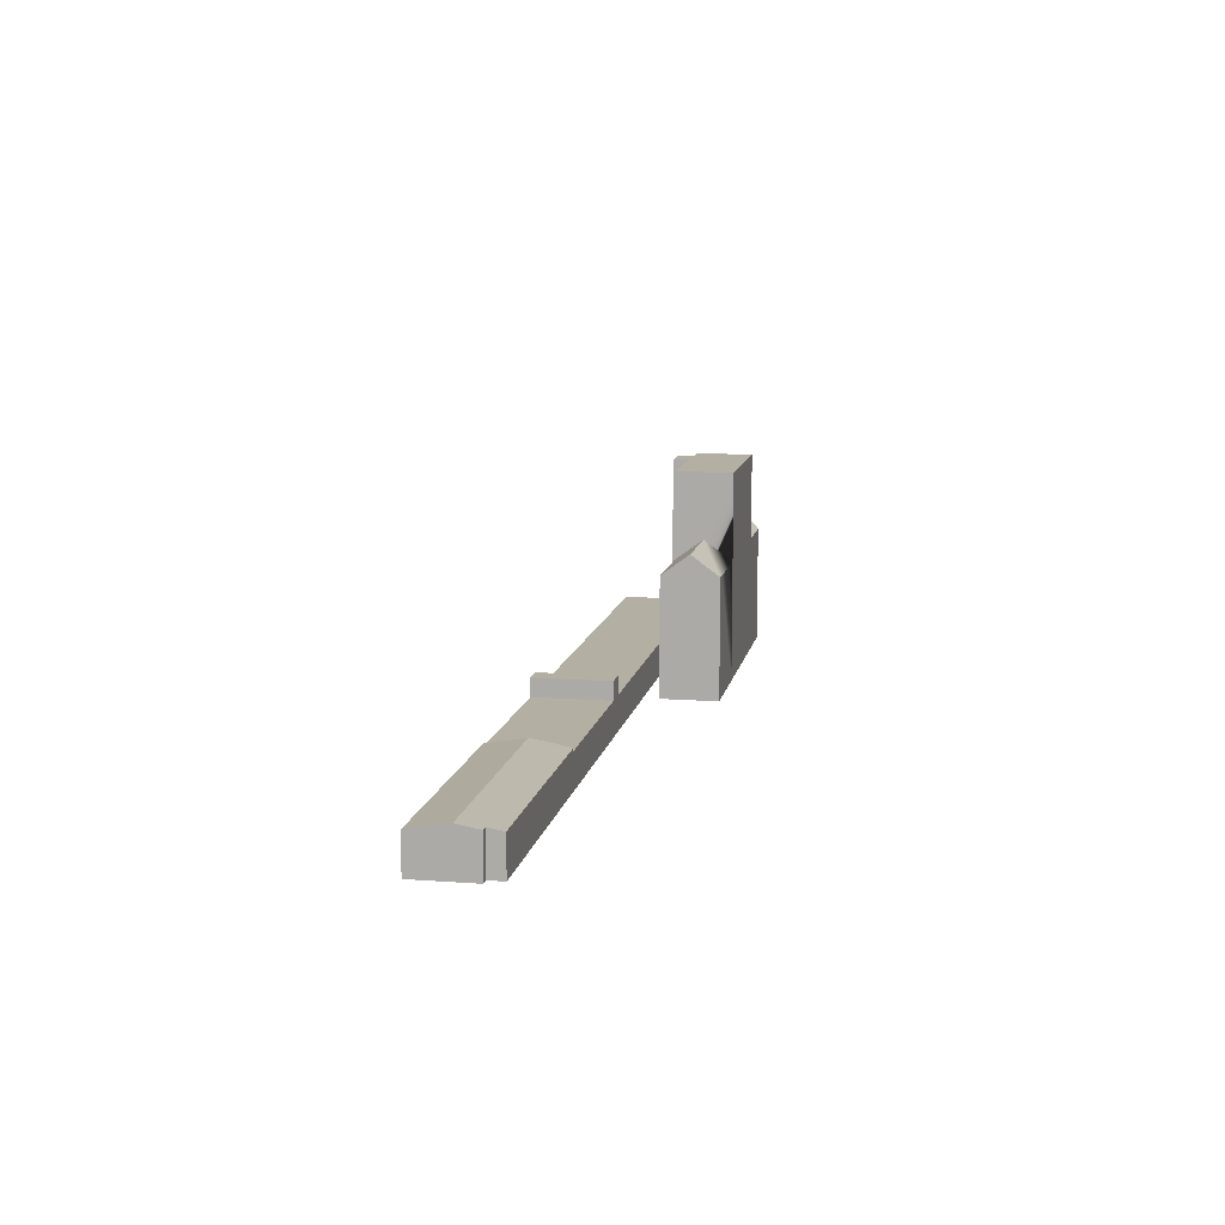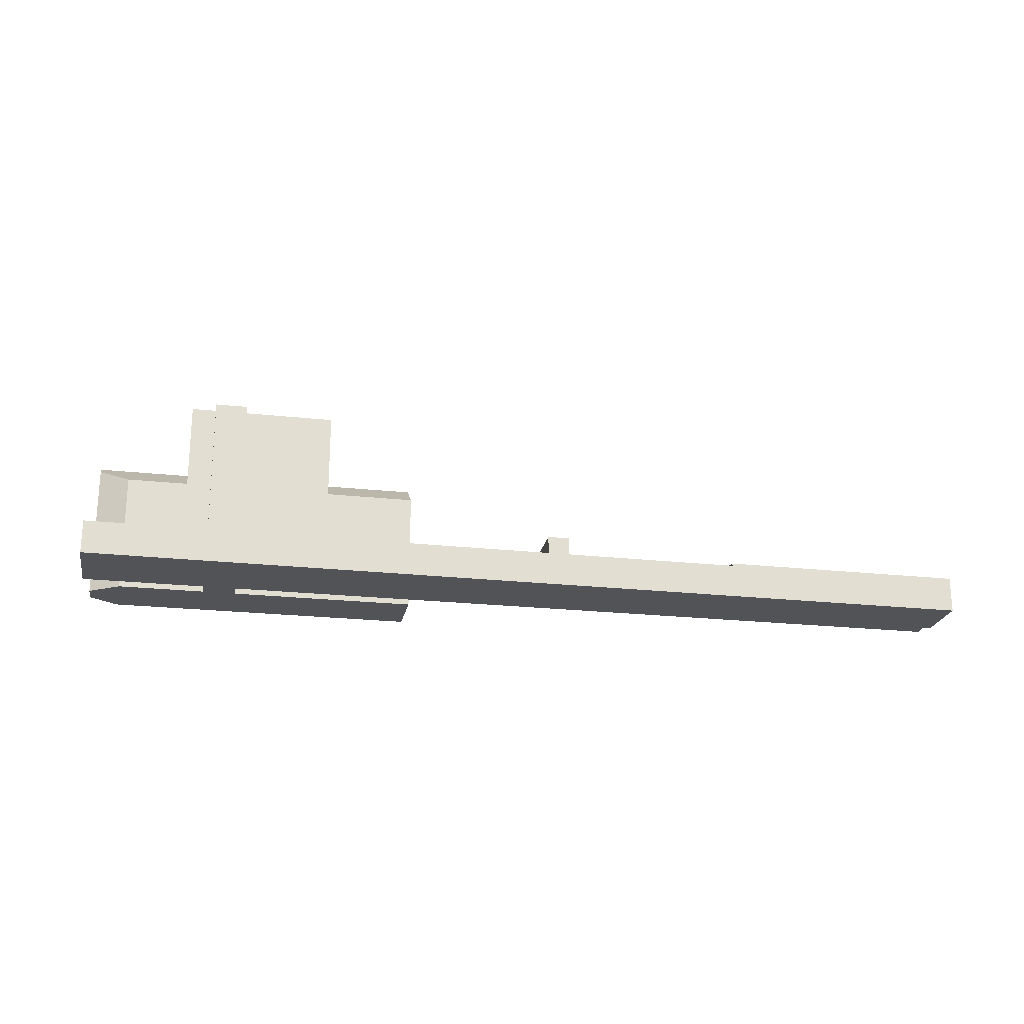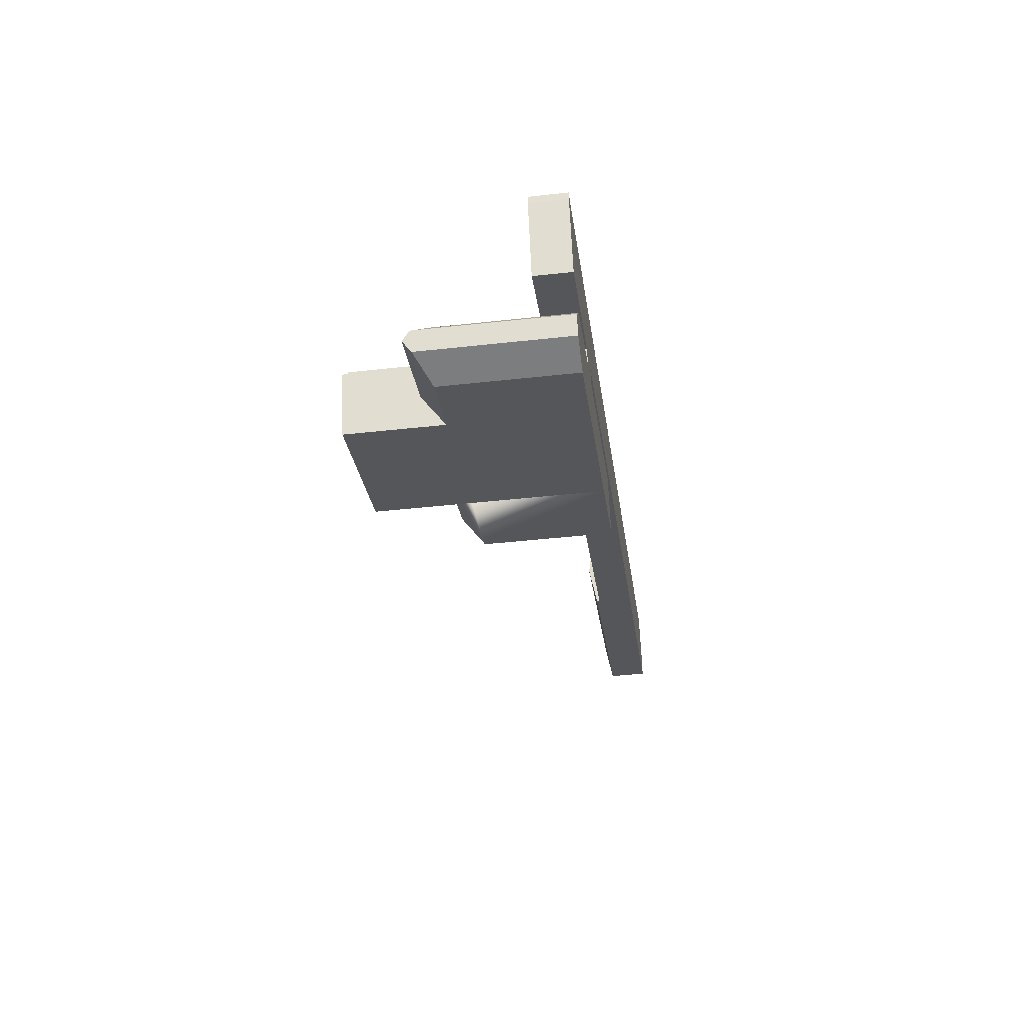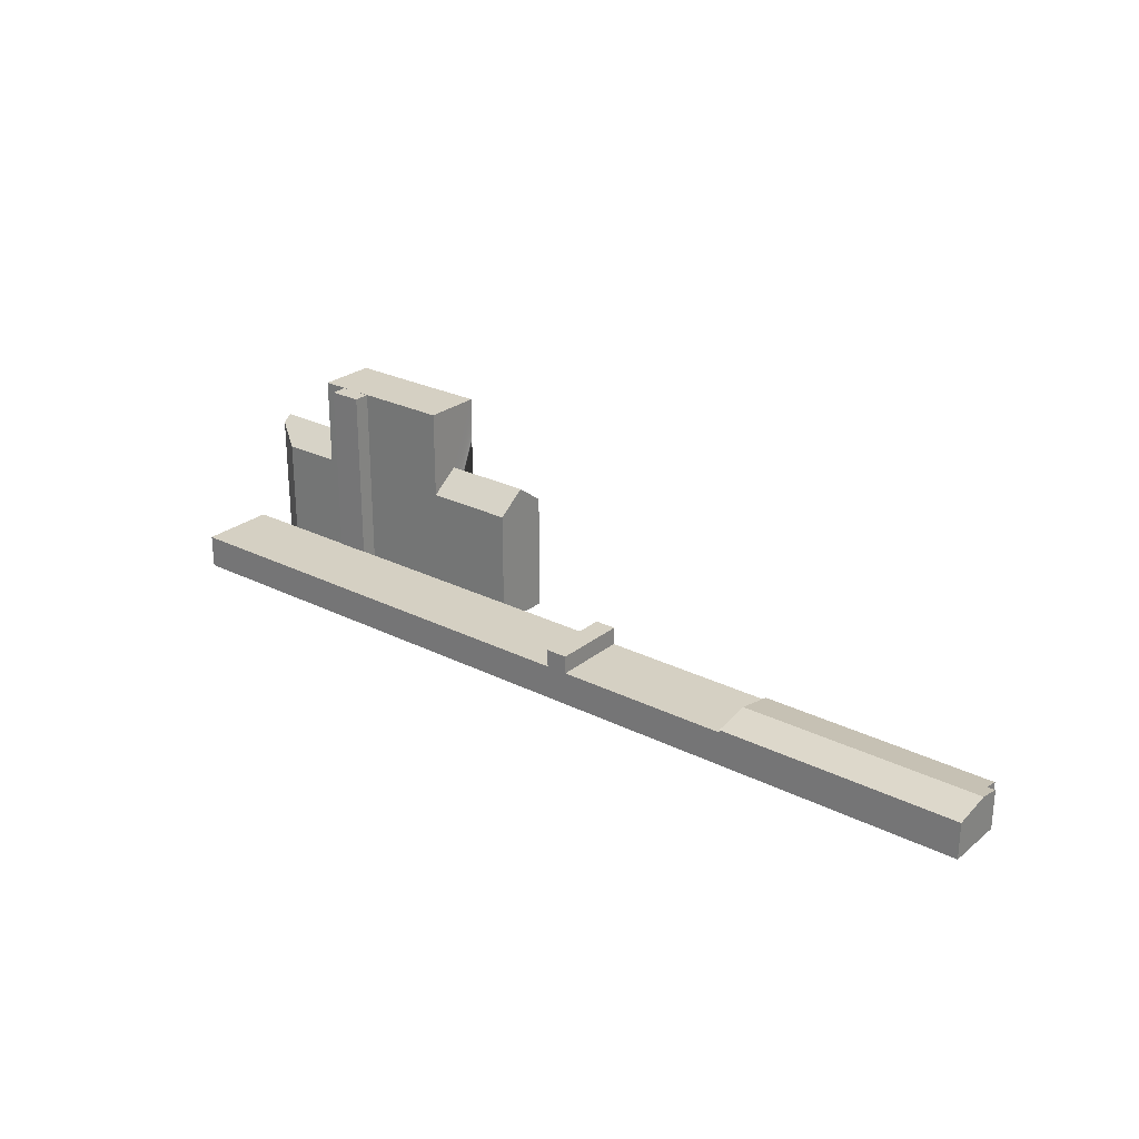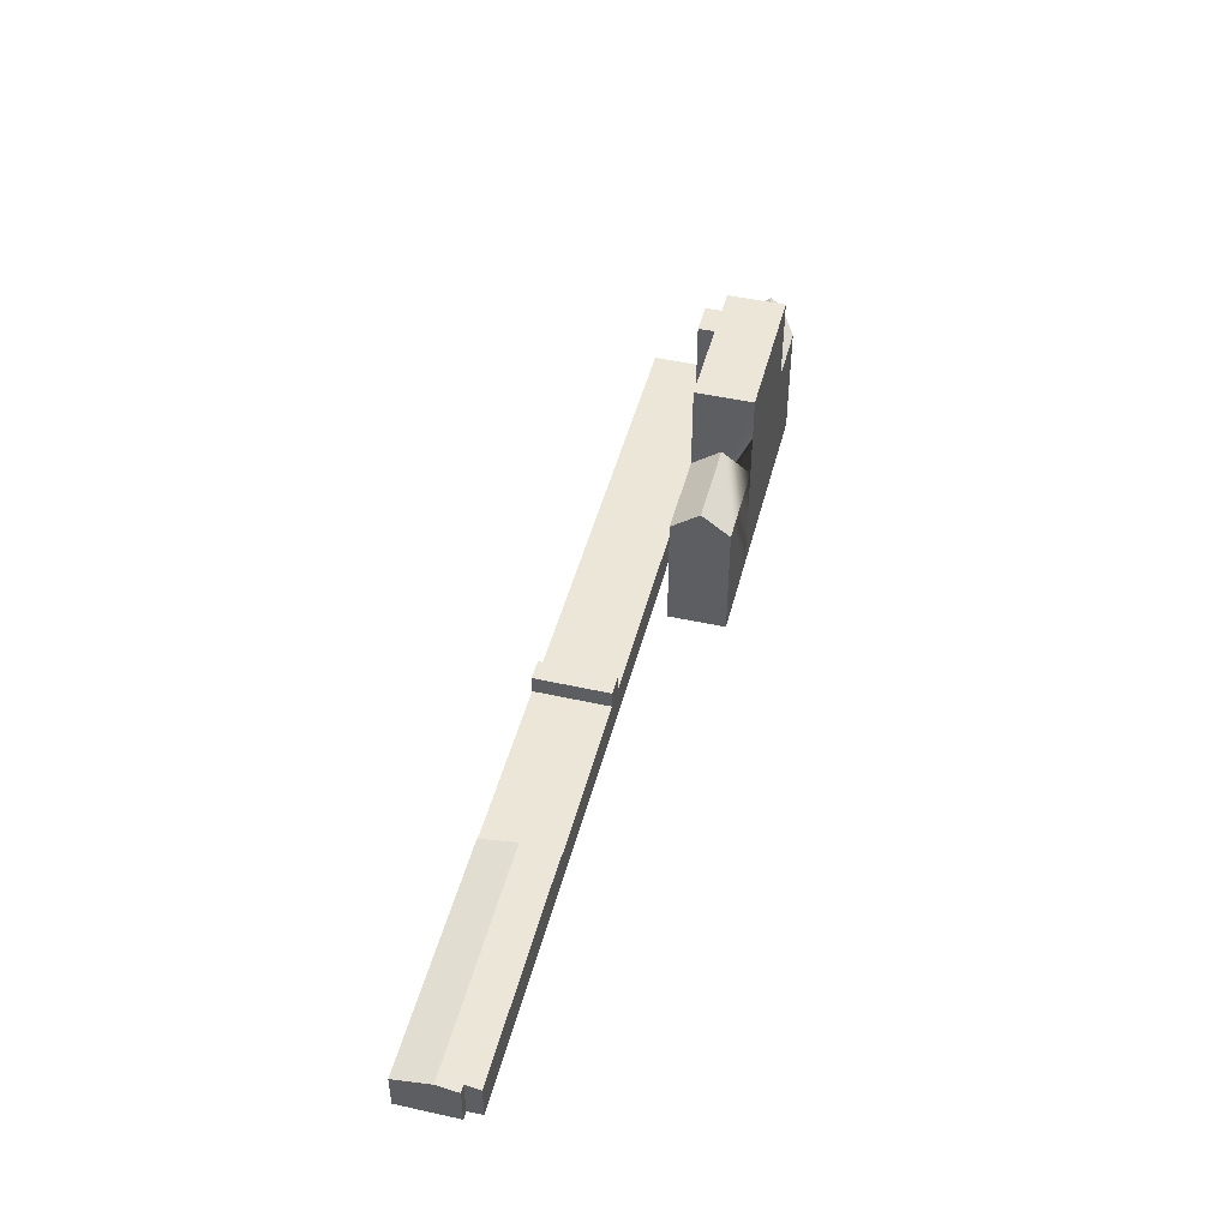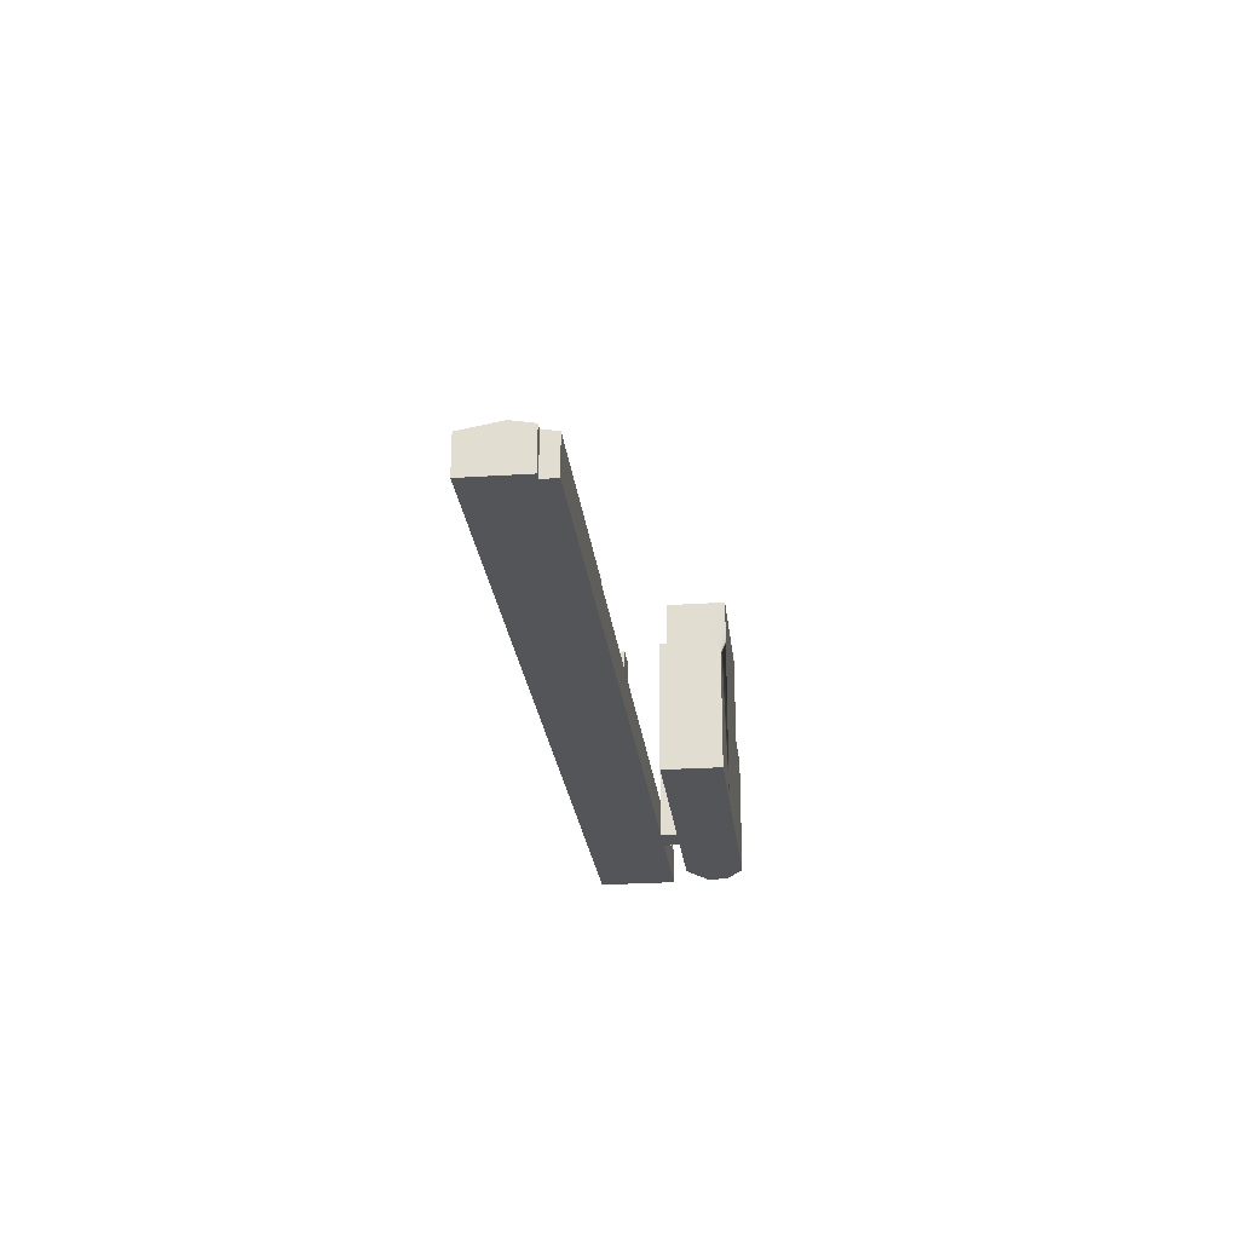
<metadata>
{"format":"obj","ext":"obj","renderer":"f3d","projection":"perspective","resolution":1024,"background":"white","views":[{"elev":11.1,"azim":82.2,"up":"+Y"},{"elev":-22.3,"azim":-29.2,"up":"+Y"},{"elev":-44.2,"azim":-82.6,"up":"+Z"},{"elev":26.0,"azim":20.2,"up":"+Y"},{"elev":46.2,"azim":85.8,"up":"+Y"},{"elev":-24.6,"azim":77.9,"up":"+Y"}]}
</metadata>
<code>
v  143.6 6.017 47.19
v  143.3 -2.883e-15 47.08
v  143.6 -2.889e-15 47.19
v  143.3 6.017 47.08
v  0 5.592 3.424e-16
v  0.282 6.172e-17 -1.008
v  0 0 0
v  0.282 5.592 -1.008
v  19.34 5.592 -7.008
v  4.021 7.399e-16 -12.08
v  4.021 5.592 -12.08
v  19.34 4.291e-16 -7.008
v  23.2 5.592 -5.728
v  23.2 3.507e-16 -5.728
v  15.29 -3.076e-16 5.024
v  19.2 -3.861e-16 6.306
v  3.978 7.32e-16 -11.96
v  143.9 -2.852e-15 46.57
v  145.6 -2.525e-15 41.23
v  146.7 -2.315e-15 37.81
v  105.2 -2.117e-15 34.57
v  145.5 -2.291e-15 37.41
v  146.3 -2.147e-15 35.06
v  129.1 -1.799e-15 29.37
v  120 -1.614e-15 26.36
v  109.2 -1.394e-15 22.77
v  77.38 -1.556e-15 25.42
v  84.43 -8.916e-16 14.56
v  81.37 -8.296e-16 13.55
v  74.02 -1.489e-15 24.31
v  78.01 -7.614e-16 12.44
v  53.16 -1.069e-15 17.46
v  58.06 -3.566e-16 5.823
v  57.11 -3.373e-16 5.508
v  38.88 -7.821e-16 12.77
v  42.9 -4.905e-17 0.801
v  24.41 -4.911e-16 8.02
v  28.4 2.452e-16 -4.005
v  28.35 2.462e-16 -4.021
v  29.17 3.965e-16 -6.475
v  29.18 3.995e-16 -6.524
v  31.9 9.636e-16 -15.74
v  24.03 5.04e-16 -8.231
v  23.24 1.139e-15 -18.61
v  24.02 5.011e-16 -8.183
v  20.18 5.822e-16 -9.508
v  10.56 7.773e-16 -12.7
v  13.1 1.345e-15 -21.96
v  6.816 1.066e-15 -17.41
v  7.289 1.153e-15 -18.84
v  7.855 1.258e-15 -20.55
v  56.01 -1.449e-16 2.367
v  59.41 9.571e-17 -1.563
v  57.9 -1.832e-16 2.992
v  60.91 3.747e-16 -6.119
v  59.03 4.13e-16 -6.744
v  43.74 1.04e-16 -1.699
v  46.8 6.611e-16 -10.8
v  37.41 8.517e-16 -13.91
v  74.02 8.555 24.31
v  78.01 5.592 12.44
v  74.02 5.592 24.31
v  78.01 8.555 12.44
v  7.289 23.4 -18.84
v  6.816 22.3 -17.41
v  7.855 22.08 -20.55
v  21.71 34.48 -14.06
v  20.18 19.88 -9.508
v  20.18 34.48 -9.508
v  21.71 23.4 -14.06
v  23.24 34.48 -18.61
v  23.24 19.88 -18.61
v  13.1 19.88 -21.96
v  81.37 8.555 13.55
v  77.38 5.592 25.42
v  81.37 5.592 13.55
v  77.38 8.555 25.42
v  145.5 6.498 37.41
v  146.7 6.497 37.81
v  143.9 6.133 46.57
v  145.6 7.143 41.23
v  24.02 5.592 -8.183
v  24.03 34.48 -8.231
v  24.02 34.48 -8.183
v  28.35 34.47 -4.021
v  28.4 34.47 -4.005
v  28.4 5.592 -4.005
v  42.9 5.592 0.801
v  57.11 5.592 5.508
v  58.06 5.592 5.823
v  84.43 5.592 14.56
v  109.2 5.592 22.77
v  109.2 6.035 22.77
v  120 6.04 26.36
v  129.1 6.045 29.37
v  146.3 6.053 35.06
v  56.01 19.88 2.367
v  45.27 23.4 -6.247
v  43.74 19.88 -1.699
v  57.9 19.88 2.992
v  59.41 23.4 -1.563
v  105.2 5.592 34.57
v  107.2 5.592 28.62
v  105.2 6.017 34.57
v  107.2 7.143 28.62
v  24.06 34.48 -8.167
v  31.9 34.48 -15.74
v  29.17 34.48 -6.475
v  29.18 34.48 -6.524
v  37.41 34.48 -13.91
v  43.74 34.48 -1.699
v  46.8 34.48 -10.8
v  45.27 34.48 -6.247
v  28.38 5.592 -3.939
v  28.38 34.47 -3.939
v  23.21 34.47 -5.637
v  24.06 5.592 -8.167
v  23.21 5.592 -5.637
v  24.06 34.47 -8.167
v  60.91 19.88 -6.119
v  29.17 34.47 -6.475
v  10.56 19.88 -12.7
v  3.978 5.592 -11.96
v  15.29 5.592 5.024
v  19.2 5.592 6.306
v  24.41 5.592 8.02
v  38.88 5.592 12.77
v  53.16 5.592 17.46
v  46.8 19.88 -10.8
v  59.03 19.88 -6.744
g defaultobject
f 1 2 3
f 2 1 4
f 5 6 7
f 6 5 8
f 9 10 11
f 10 9 12
f 12 9 13
f 12 13 14
f 15 14 16
f 14 15 12
f 12 15 7
f 12 7 10
f 10 7 17
f 17 7 6
f 2 18 3
f 18 2 19
f 19 2 20
f 20 2 21
f 20 21 22
f 22 21 23
f 23 21 24
f 24 21 25
f 25 21 26
f 26 21 27
f 26 27 28
f 28 27 29
f 29 27 30
f 29 30 31
f 31 30 32
f 31 32 33
f 33 32 34
f 34 32 35
f 34 35 36
f 36 35 37
f 36 37 38
f 38 37 16
f 38 16 39
f 39 16 40
f 40 16 41
f 41 16 42
f 42 16 14
f 42 14 43
f 42 43 44
f 43 14 45
f 44 43 46
f 44 46 47
f 44 47 48
f 48 47 49
f 48 49 50
f 48 50 51
f 52 53 54
f 53 52 55
f 55 52 56
f 56 52 57
f 56 57 58
f 58 57 41
f 58 41 59
f 59 41 42
f 60 61 62
f 61 60 63
f 64 49 65
f 49 64 66
f 49 66 50
f 50 66 51
f 67 68 69
f 68 67 70
f 70 67 71
f 70 71 72
f 66 48 51
f 48 66 73
f 74 75 76
f 75 74 77
f 78 20 22
f 20 78 79
f 19 80 18
f 80 19 81
f 81 19 20
f 81 20 79
f 77 63 60
f 63 77 74
f 13 45 14
f 45 13 43
f 43 13 82
f 43 82 83
f 83 82 84
f 85 86 39
f 87 39 86
f 88 39 87
f 38 39 88
f 36 38 88
f 89 36 88
f 34 36 89
f 90 34 89
f 61 34 90
f 33 34 61
f 31 33 61
f 74 31 61
f 76 31 74
f 29 31 76
f 91 29 76
f 28 29 91
f 92 28 91
f 26 28 92
f 93 94 92
f 26 92 94
f 25 26 94
f 95 25 94
f 24 25 95
f 96 24 95
f 23 24 96
f 61 63 74
f 97 98 99
f 98 97 100
f 98 100 101
f 102 76 75
f 76 102 103
f 76 103 91
f 91 103 92
f 104 103 102
f 103 104 105
f 103 105 92
f 92 105 93
f 106 83 84
f 83 67 69
f 67 83 71
f 71 83 107
f 107 83 106
f 107 106 108
f 107 108 109
f 109 110 107
f 110 109 111
f 110 111 112
f 112 111 113
f 86 114 87
f 114 86 115
f 116 117 118
f 117 116 119
f 80 3 18
f 3 80 1
f 100 120 101
f 120 100 54
f 120 54 55
f 55 54 53
f 72 64 70
f 64 72 73
f 64 73 66
f 96 22 23
f 22 96 78
f 117 84 82
f 84 117 119
f 84 119 121
f 84 121 106
f 106 121 108
f 122 49 47
f 49 122 65
f 54 97 99
f 97 54 100
f 57 109 41
f 109 57 52
f 109 52 54
f 109 54 99
f 109 99 111
f 4 105 104
f 105 4 81
f 81 4 1
f 81 1 80
f 79 105 81
f 105 79 78
f 105 78 96
f 105 96 95
f 105 95 93
f 93 95 94
f 40 85 39
f 85 40 121
f 121 40 41
f 121 41 108
f 108 41 109
f 123 6 8
f 6 123 17
f 17 123 11
f 17 11 10
f 21 75 27
f 75 21 102
f 102 21 2
f 102 2 104
f 104 2 4
f 15 5 7
f 5 15 124
f 124 15 16
f 124 16 125
f 125 16 37
f 125 37 126
f 126 37 35
f 126 35 127
f 127 35 32
f 127 32 128
f 128 32 30
f 128 30 62
f 62 30 27
f 62 27 60
f 60 27 77
f 77 27 75
f 86 116 115
f 116 86 85
f 116 85 121
f 116 121 119
f 107 72 71
f 72 107 44
f 44 107 42
f 42 107 110
f 42 110 59
f 59 110 112
f 59 112 58
f 58 112 129
f 58 129 130
f 58 130 56
f 56 130 120
f 56 120 55
f 72 48 73
f 48 72 44
f 122 64 65
f 64 122 70
f 70 122 68
f 99 113 111
f 113 99 98
f 113 98 112
f 112 98 129
f 46 122 47
f 122 46 43
f 122 43 68
f 68 43 83
f 68 83 69
f 120 98 101
f 98 120 129
f 129 120 130
f 124 8 5
f 8 124 123
f 123 124 11
f 11 124 9
f 9 124 125
f 9 125 13
f 13 125 118
f 118 125 126
f 118 126 114
f 114 126 127
f 114 127 87
f 87 127 88
f 88 127 128
f 88 128 89
f 89 128 62
f 89 62 90
f 90 62 61
f 118 82 13
f 82 118 117
f 115 118 114
f 118 115 116

</code>
